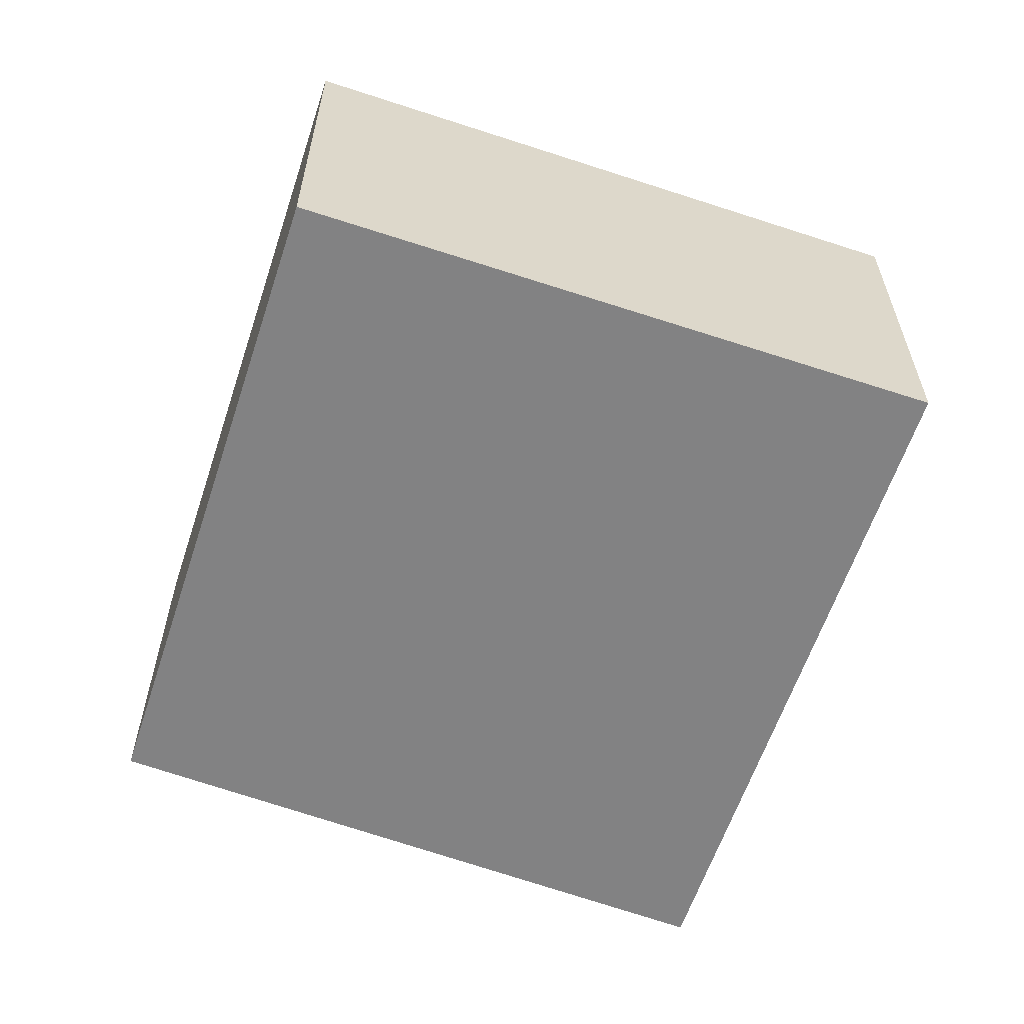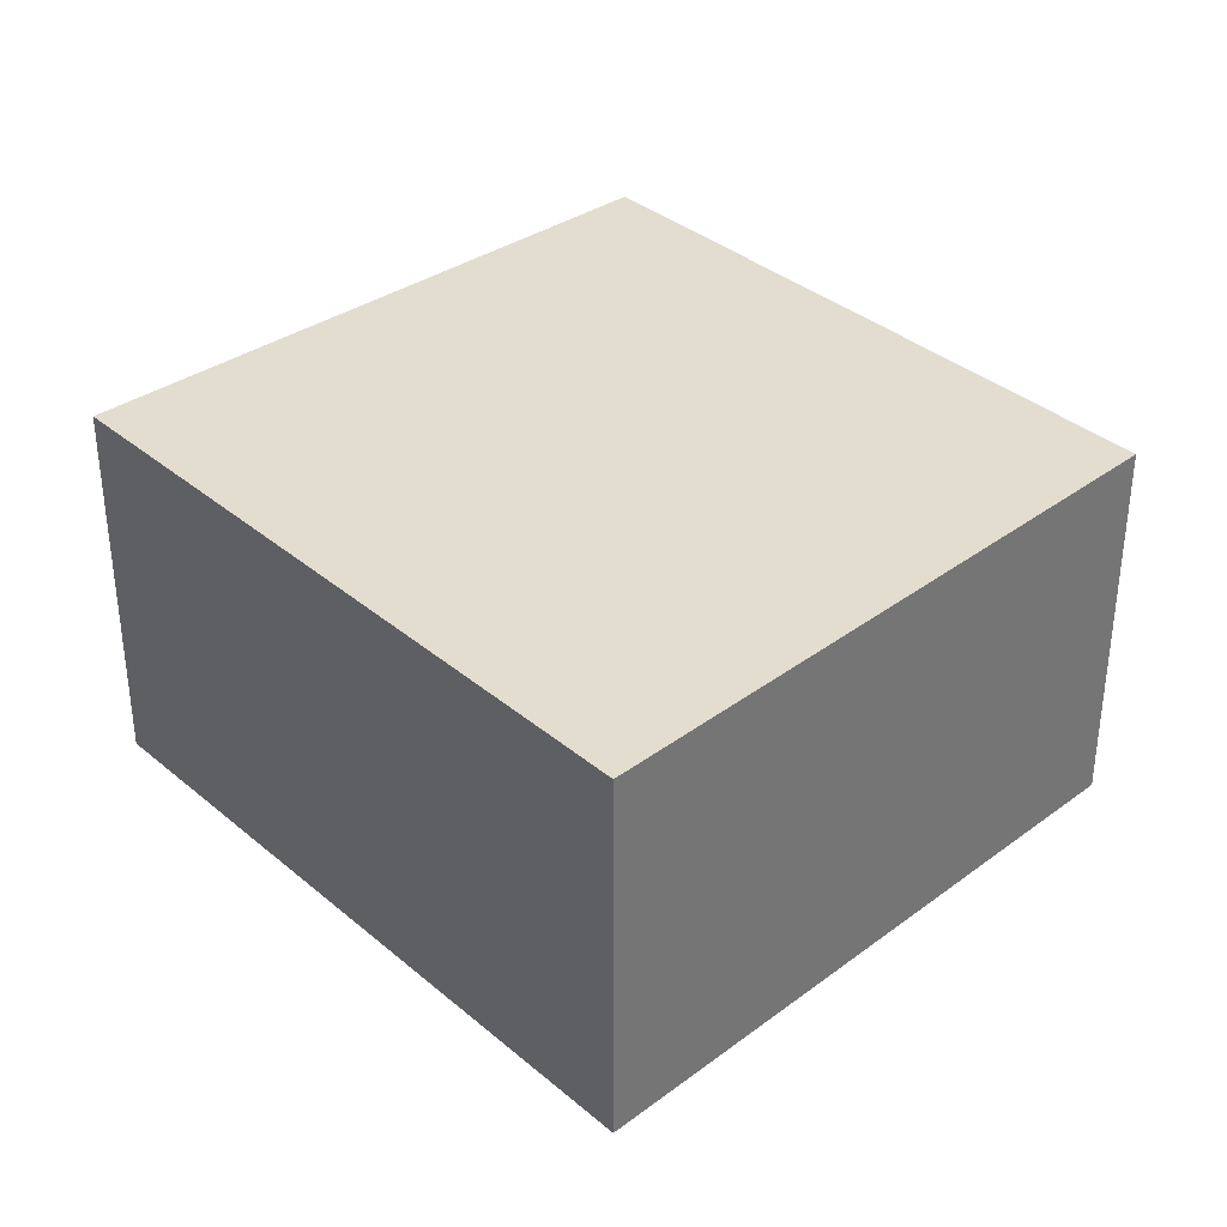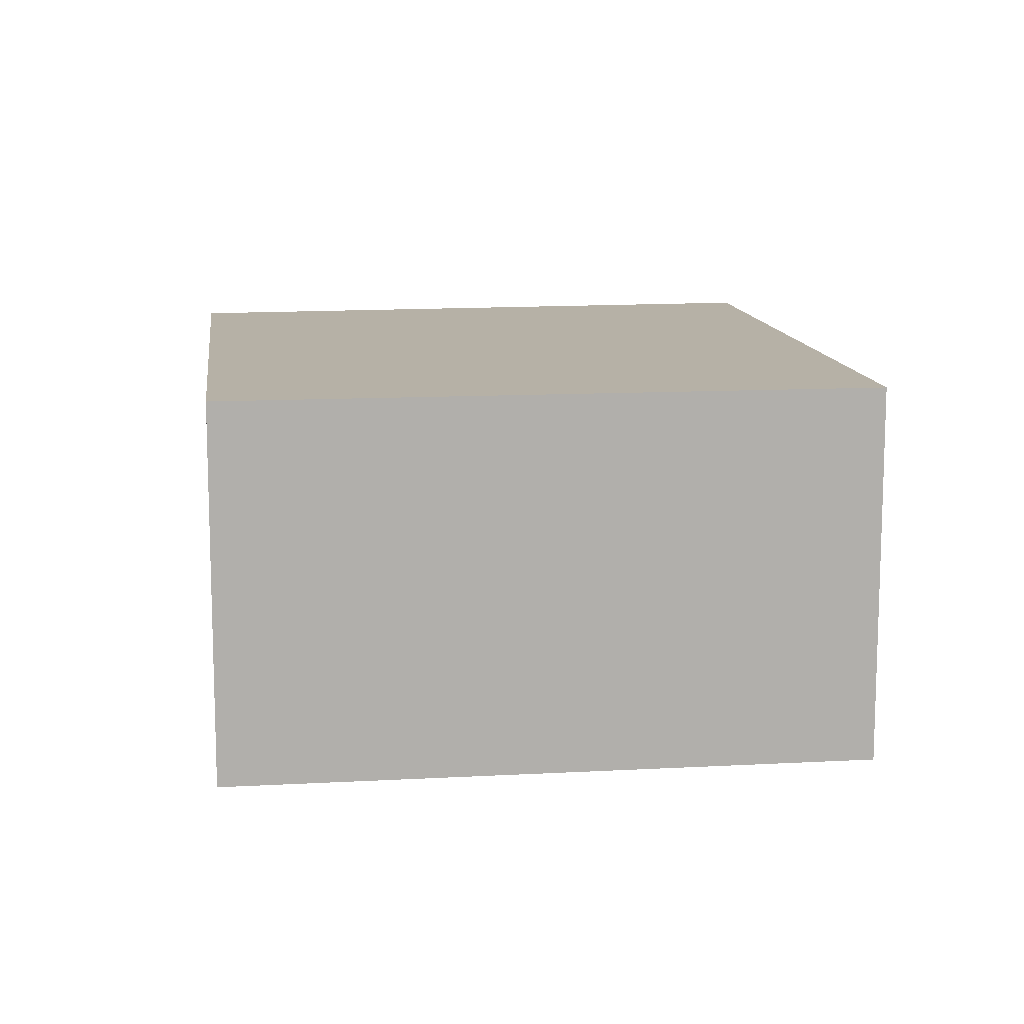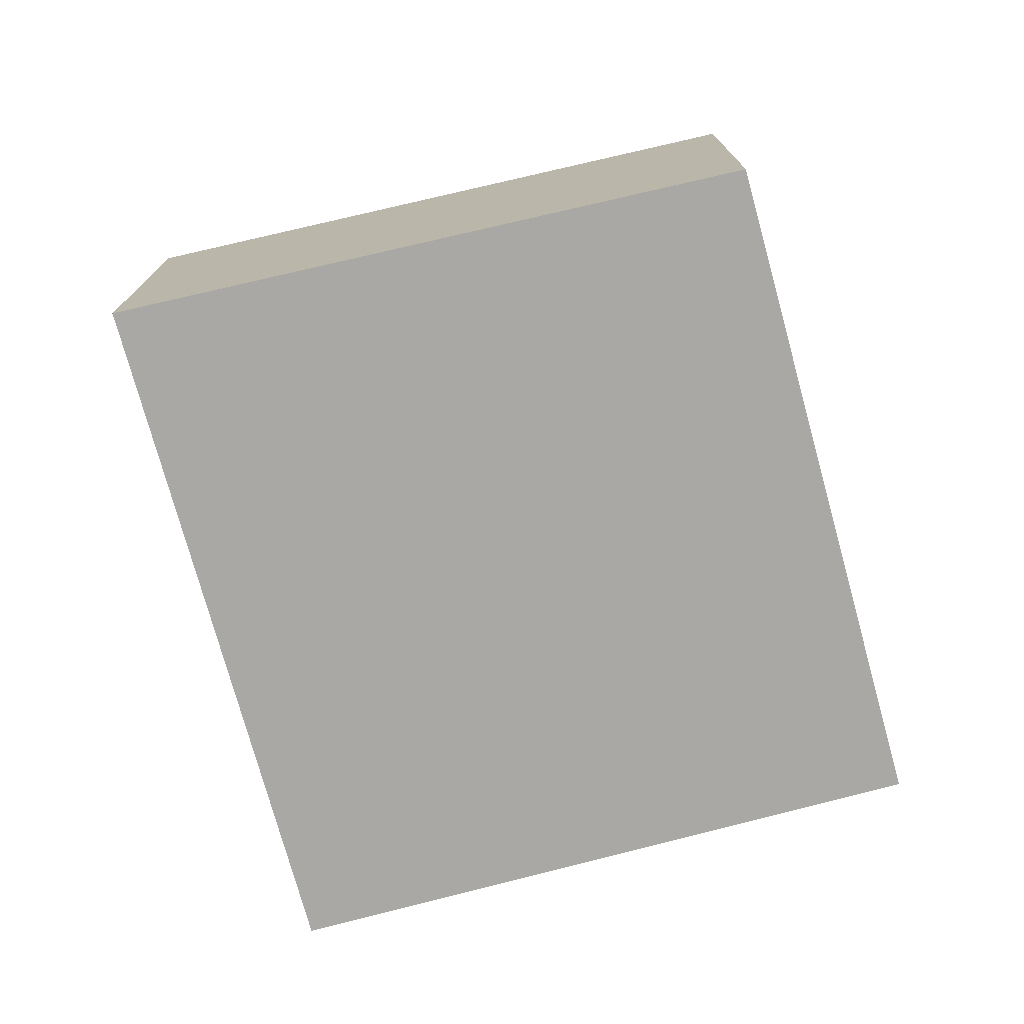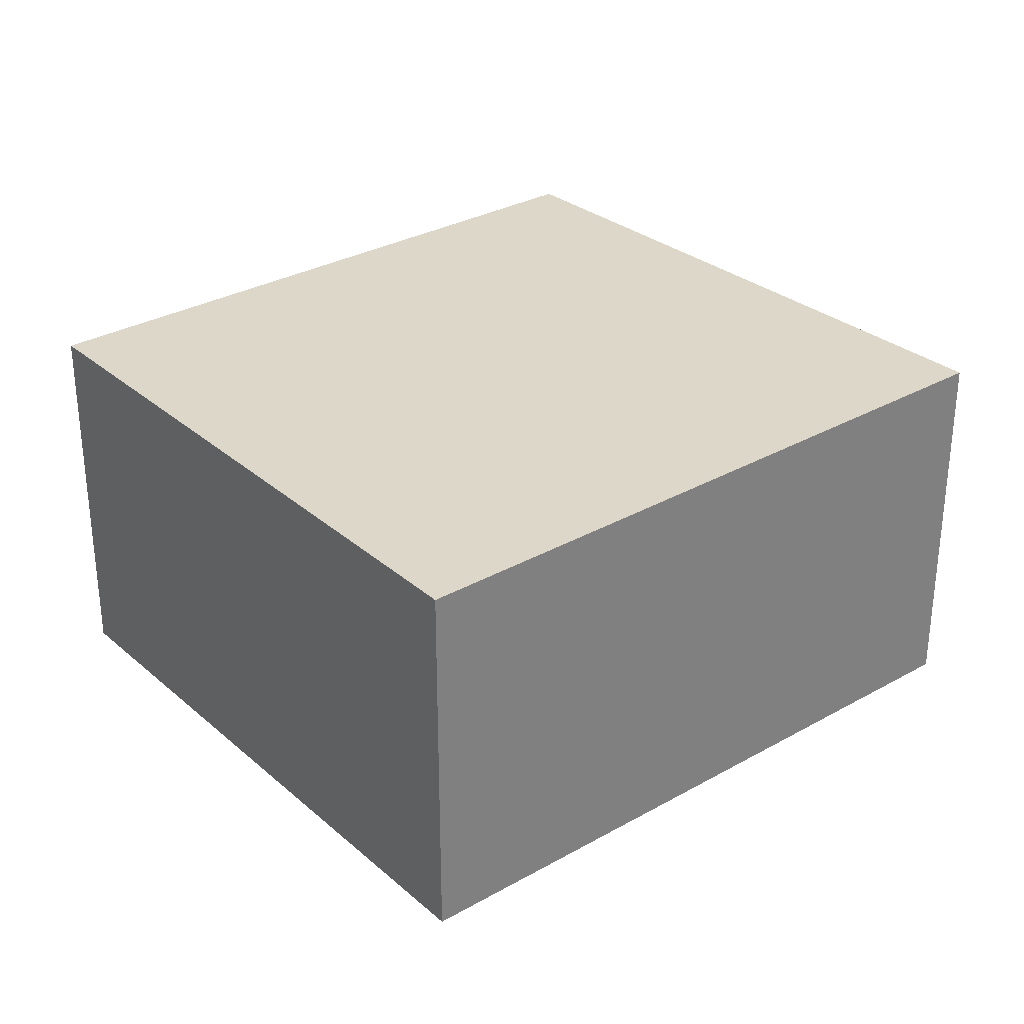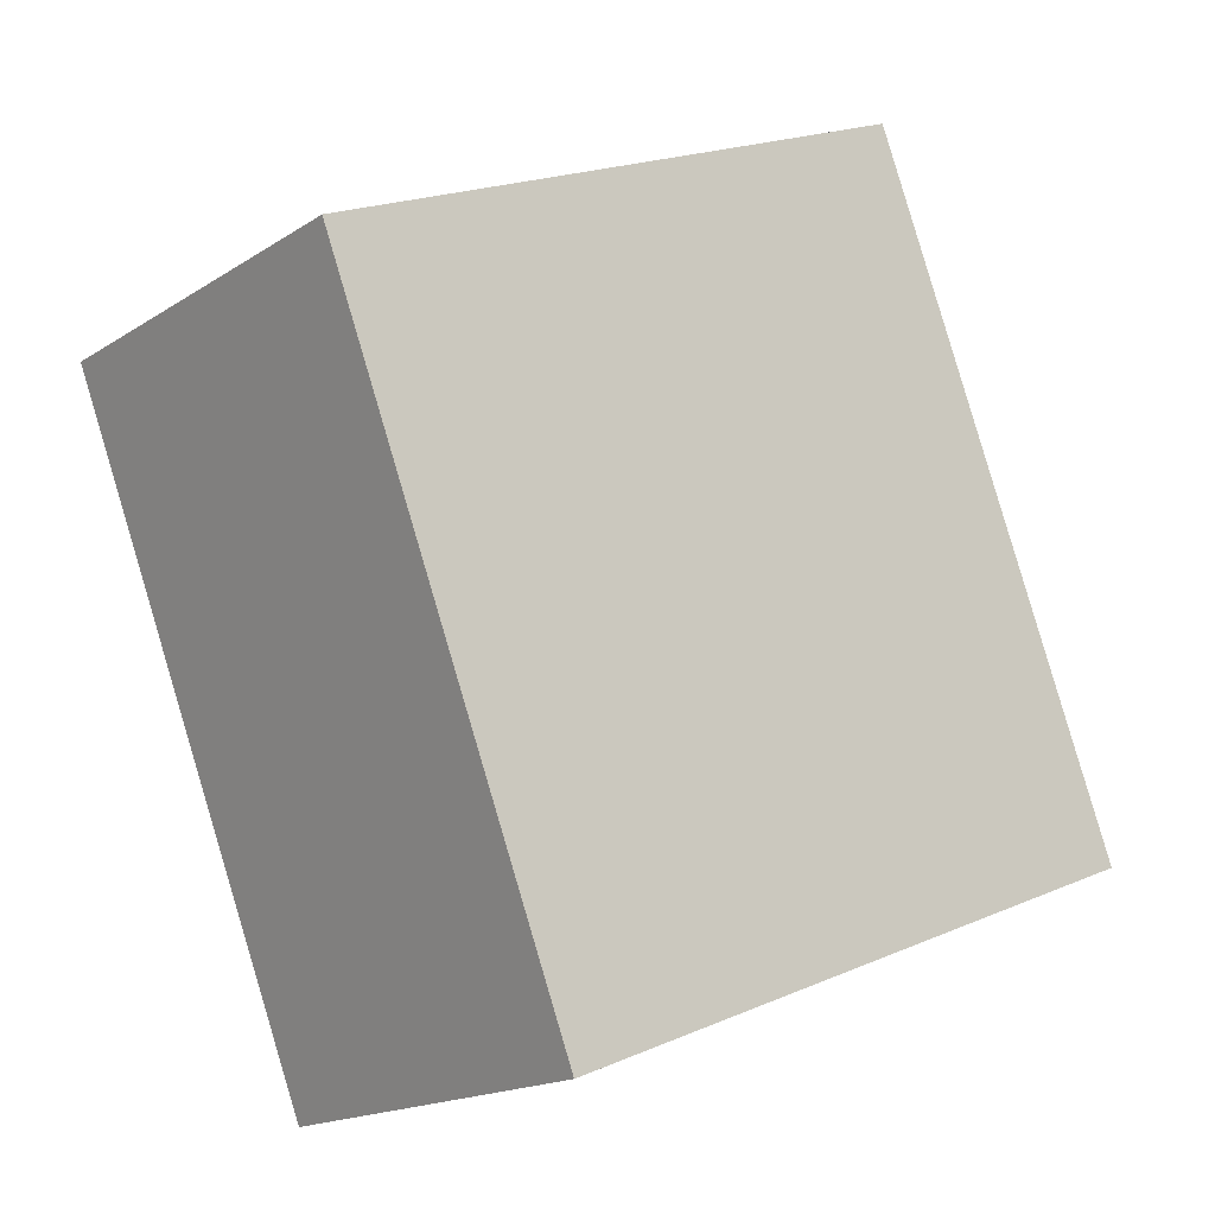
<metadata>
{"format":"obj","ext":"obj","renderer":"f3d","projection":"perspective","resolution":1024,"background":"white","views":[{"elev":-60.9,"azim":-177.0,"up":"+Y"},{"elev":35.5,"azim":-20.7,"up":"+Y"},{"elev":12.1,"azim":-165.9,"up":"+Y"},{"elev":-75.1,"azim":36.7,"up":"+Y"},{"elev":30.9,"azim":-107.6,"up":"+Y"},{"elev":-17.2,"azim":141.5,"up":"+Z"}]}
</metadata>
<code>
v  0 3.329 2.038e-16
v  7.518 3.329 3.449
v  5.361 3.329 -2.116
v  2.267 3.329 5.773
v  5.361 1.296e-16 -2.116
v  0 0 0
v  2.267 -3.535e-16 5.773
v  7.518 -2.112e-16 3.449
g defaultobject
f 1 2 3
f 2 1 4
f 5 1 3
f 1 5 6
f 6 4 1
f 4 6 7
f 7 2 4
f 2 7 8
f 8 3 2
f 3 8 5
f 8 6 5
f 6 8 7

</code>
